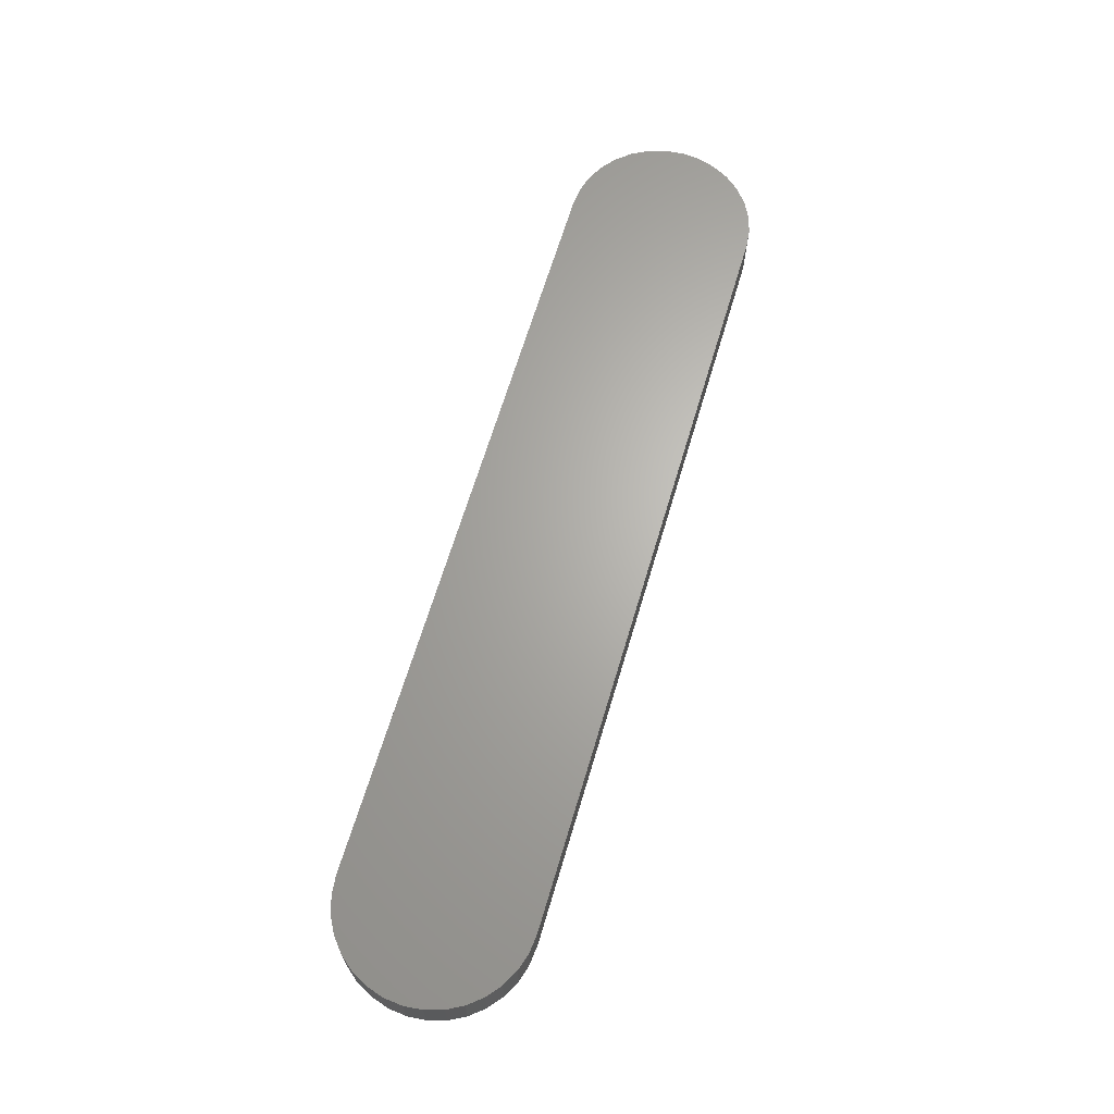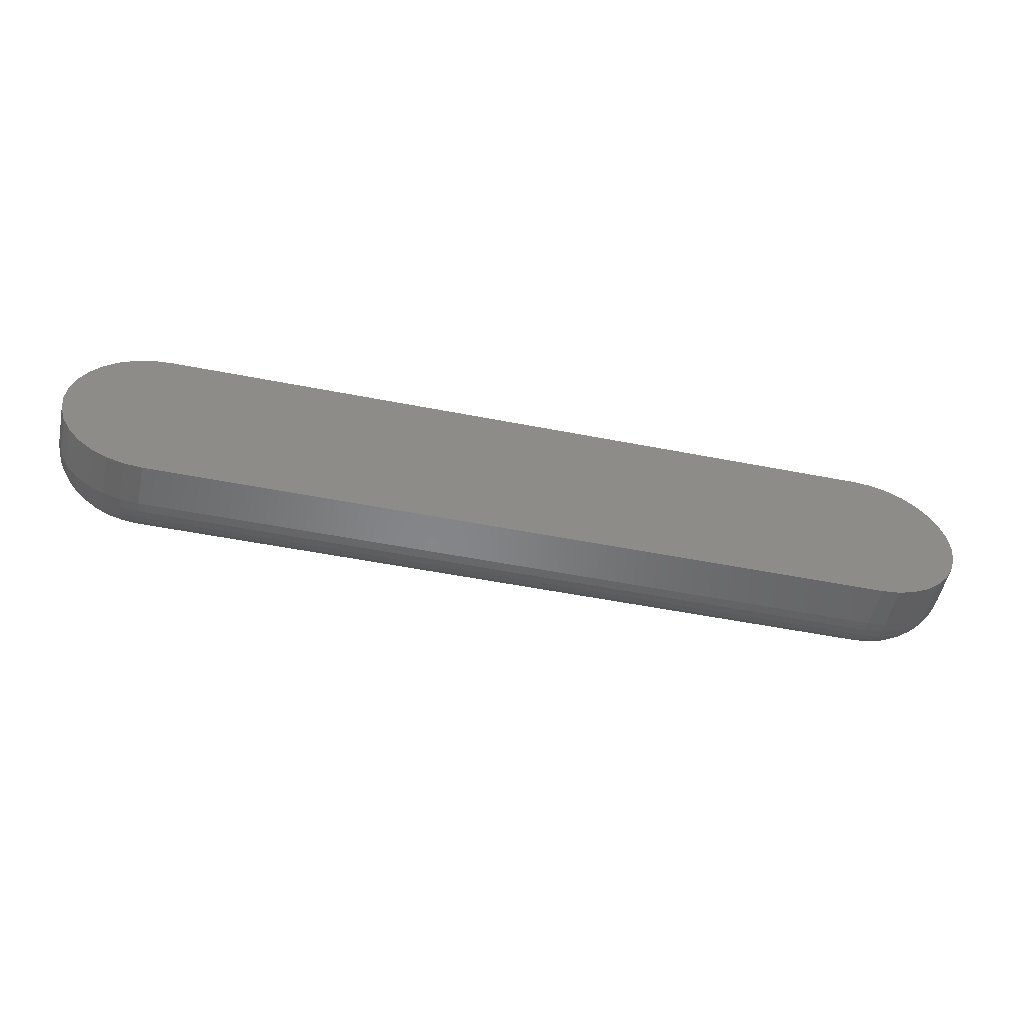
<metadata>
{"format":"stl","ext":"stl","renderer":"f3d","projection":"perspective","resolution":1024,"background":"white","views":[{"elev":65.7,"azim":-73.4,"up":"+Z"},{"elev":-52.8,"azim":-11.9,"up":"+Y"}]}
</metadata>
<code>
# stl→obj: 340 verts, 676 faces
v 0.6832 0.1128 0
v -0.02001 0.1128 0
v 0.6769 0.1162 0
v -0.02547 0.1084 0
v 0.6886 0.1084 0
v -0.02995 0.1029 0
v 0.6931 0.1029 0
v -0.03328 0.09668 0
v 0.6964 0.09668 0
v -0.03533 0.08992 0
v 0.6985 0.08992 0
v 0.6964 0.06911 0
v -0.03328 0.06911 0
v 0.6985 0.07587 0
v -0.02995 0.06288 0
v 0.6931 0.06288 0
v -0.02547 0.05742 0
v 0.6886 0.05742 0
v -0.02001 0.05295 0
v 0.6832 0.05295 0
v -0.01378 0.04962 0
v -0.01378 0.1162 0
v -0.007027 0.1182 0
v 1.11e-16 0.1189 0
v 0.6632 0.1189 0
v 0.6702 0.1182 0
v 0.6769 0.04962 0
v 0.6702 0.04757 0
v 0.6632 0.04688 0
v 2.437e-17 0.04688 0
v -0.007027 0.04757 0
v -0.03533 0.07587 0
v -0.03602 0.08289 0
v 0.6992 0.08289 0
v 0 0 0.04688
v 0 0 0.08594
v -0.01617 0.001593 0.04688
v -0.01617 0.001593 0.08594
v -0.03172 0.00631 0.04688
v -0.03172 0.00631 0.08594
v -0.04605 0.01397 0.04688
v -0.04605 0.01397 0.08594
v -0.05862 0.02428 0.04688
v -0.05862 0.02428 0.08594
v -0.06892 0.03684 0.04688
v -0.06892 0.03684 0.08594
v -0.07658 0.05117 0.04688
v -0.07658 0.05117 0.08594
v -0.0813 0.06672 0.04688
v -0.0813 0.06672 0.08594
v -0.08289 0.08289 0.04688
v -0.08289 0.08289 0.08594
v -0.0813 0.09907 0.04688
v -0.0813 0.09907 0.08594
v -0.07658 0.1146 0.04688
v -0.07658 0.1146 0.08594
v -0.06892 0.1289 0.04688
v -0.06892 0.1289 0.08594
v -0.05862 0.1415 0.04688
v -0.05862 0.1415 0.08594
v -0.04605 0.1518 0.04688
v -0.04605 0.1518 0.08594
v -0.03172 0.1595 0.04688
v -0.03172 0.1595 0.08594
v -0.01617 0.1642 0.04688
v -0.01617 0.1642 0.08594
v 0 0.1658 0.04688
v 5.551e-17 0.1658 0.08594
v 0.6632 0.1658 0.08594
v 0.6632 0.1658 0.04688
v 0.6793 0.1642 0.04688
v 0.6793 0.1642 0.08594
v 0.6949 0.1595 0.04688
v 0.6949 0.1595 0.08594
v 0.7092 0.1518 0.04688
v 0.7092 0.1518 0.08594
v 0.7218 0.1415 0.04688
v 0.7218 0.1415 0.08594
v 0.7321 0.1289 0.04688
v 0.7321 0.1289 0.08594
v 0.7397 0.1146 0.04688
v 0.7397 0.1146 0.08594
v 0.7445 0.09907 0.04688
v 0.7445 0.09907 0.08594
v 0.7461 0.08289 0.04688
v 0.7461 0.08289 0.08594
v 0.7445 0.06672 0.04688
v 0.7445 0.06672 0.08594
v 0.7397 0.05117 0.04688
v 0.7397 0.05117 0.08594
v 0.7321 0.03684 0.04688
v 0.7321 0.03684 0.08594
v 0.7218 0.02428 0.04688
v 0.7218 0.02428 0.08594
v 0.7092 0.01397 0.04688
v 0.7092 0.01397 0.08594
v 0.6949 0.00631 0.04688
v 0.6949 0.00631 0.08594
v 0.6793 0.001593 0.04688
v 0.6793 0.001593 0.08594
v 0.6632 0 0.04688
v 0.6632 0 0.08594
v 0.6632 0.1649 0.03773
v 0.6792 0.1633 0.03773
v 0.6632 0.1622 0.02894
v 0.6786 0.1607 0.02894
v 0.6632 0.1579 0.02083
v 0.6778 0.1564 0.02083
v 0.6632 0.1521 0.01373
v 0.6767 0.1507 0.01373
v 0.6632 0.145 0.0079
v 0.6753 0.1438 0.0079
v 0.6632 0.1369 0.003568
v 0.6737 0.1358 0.003568
v 0.6632 0.1281 0.0009007
v 0.672 0.1272 0.0009007
v 0.6792 0.002476 0.03773
v 0.6632 0.0009007 0.03773
v 0.6786 0.005092 0.02894
v 0.6632 0.003568 0.02894
v 0.6778 0.009341 0.02083
v 0.6632 0.0079 0.02083
v 0.6767 0.01506 0.01373
v 0.6632 0.01373 0.01373
v 0.6753 0.02203 0.0079
v 0.6632 0.02083 0.0079
v 0.6737 0.02997 0.003568
v 0.6632 0.02894 0.003568
v 0.672 0.0386 0.0009007
v 0.6632 0.03773 0.0009007
v 0.6945 0.007142 0.03773
v 0.6935 0.009607 0.02894
v 0.6919 0.01361 0.02083
v 0.6896 0.01899 0.01373
v 0.6869 0.02556 0.0079
v 0.6838 0.03304 0.003568
v 0.6804 0.04117 0.0009007
v 0.7087 0.01472 0.03773
v 0.7072 0.01694 0.02894
v 0.7048 0.02054 0.02083
v 0.7016 0.02539 0.01373
v 0.6976 0.03129 0.0079
v 0.6931 0.03803 0.003568
v 0.6883 0.04534 0.0009007
v 0.7211 0.02492 0.03773
v 0.7193 0.0268 0.02894
v 0.7162 0.02987 0.02083
v 0.7121 0.03399 0.01373
v 0.707 0.03901 0.0079
v 0.7013 0.04474 0.003568
v 0.6951 0.05096 0.0009007
v 0.7313 0.03734 0.03773
v 0.7291 0.03882 0.02894
v 0.7255 0.04123 0.02083
v 0.7207 0.04447 0.01373
v 0.7148 0.04841 0.0079
v 0.708 0.05292 0.003568
v 0.7007 0.0578 0.0009007
v 0.7389 0.05152 0.03773
v 0.7364 0.05254 0.02894
v 0.7324 0.0542 0.02083
v 0.7271 0.05643 0.01373
v 0.7205 0.05914 0.0079
v 0.713 0.06225 0.003568
v 0.7049 0.06561 0.0009007
v 0.7436 0.0669 0.03773
v 0.741 0.06742 0.02894
v 0.7367 0.06826 0.02083
v 0.731 0.0694 0.01373
v 0.724 0.07079 0.0079
v 0.7161 0.07237 0.003568
v 0.7075 0.07408 0.0009007
v 0.7452 0.08289 0.03773
v 0.7425 0.08289 0.02894
v 0.7382 0.08289 0.02083
v 0.7323 0.08289 0.01373
v 0.7252 0.08289 0.0079
v 0.7171 0.08289 0.003568
v 0.7083 0.08289 0.0009007
v 0.7436 0.09889 0.03773
v 0.741 0.09837 0.02894
v 0.7367 0.09753 0.02083
v 0.731 0.09639 0.01373
v 0.724 0.095 0.0079
v 0.7161 0.09342 0.003568
v 0.7075 0.09171 0.0009007
v 0.7389 0.1143 0.03773
v 0.7364 0.1133 0.02894
v 0.7324 0.1116 0.02083
v 0.7271 0.1094 0.01373
v 0.7205 0.1066 0.0079
v 0.713 0.1035 0.003568
v 0.7049 0.1002 0.0009007
v 0.7313 0.1284 0.03773
v 0.7291 0.127 0.02894
v 0.7255 0.1246 0.02083
v 0.7207 0.1213 0.01373
v 0.7148 0.1174 0.0079
v 0.708 0.1129 0.003568
v 0.7007 0.108 0.0009007
v 0.7211 0.1409 0.03773
v 0.7193 0.139 0.02894
v 0.7162 0.1359 0.02083
v 0.7121 0.1318 0.01373
v 0.707 0.1268 0.0079
v 0.7013 0.121 0.003568
v 0.6951 0.1148 0.0009007
v 0.7087 0.1511 0.03773
v 0.7072 0.1489 0.02894
v 0.7048 0.1453 0.02083
v 0.7016 0.1404 0.01373
v 0.6976 0.1345 0.0079
v 0.6931 0.1278 0.003568
v 0.6883 0.1204 0.0009007
v 0.6945 0.1586 0.03773
v 0.6935 0.1562 0.02894
v 0.6919 0.1522 0.02083
v 0.6896 0.1468 0.01373
v 0.6869 0.1402 0.0079
v 0.6838 0.1327 0.003568
v 0.6804 0.1246 0.0009007
v 4.337e-17 0.03773 0.0009007
v 5.378e-17 0.02894 0.003568
v 6.245e-17 0.02083 0.0079
v 7.286e-17 0.01373 0.01373
v 7.633e-17 0.0079 0.02083
v 8.674e-17 0.003568 0.02894
v 9.021e-17 0.0009007 0.03773
v -0.016 0.002476 0.03773
v -0.01548 0.005092 0.02894
v -0.01463 0.009341 0.02083
v -0.01349 0.01506 0.01373
v -0.01211 0.02203 0.0079
v -0.01053 0.02997 0.003568
v -0.008811 0.0386 0.0009007
v -0.016 0.1633 0.03773
v 1.11e-16 0.1649 0.03773
v -0.01548 0.1607 0.02894
v 1.11e-16 0.1622 0.02894
v -0.01463 0.1564 0.02083
v 1.11e-16 0.1579 0.02083
v -0.01349 0.1507 0.01373
v 1.11e-16 0.1521 0.01373
v -0.01211 0.1438 0.0079
v 1.11e-16 0.145 0.0079
v -0.01053 0.1358 0.003568
v 1.11e-16 0.1369 0.003568
v -0.008811 0.1272 0.0009007
v 1.11e-16 0.1281 0.0009007
v -0.03138 0.1586 0.03773
v -0.03036 0.1562 0.02894
v -0.0287 0.1522 0.02083
v -0.02647 0.1468 0.01373
v -0.02375 0.1402 0.0079
v -0.02065 0.1327 0.003568
v -0.01728 0.1246 0.0009007
v -0.04555 0.1511 0.03773
v -0.04407 0.1489 0.02894
v -0.04166 0.1453 0.02083
v -0.03843 0.1404 0.01373
v -0.03448 0.1345 0.0079
v -0.02998 0.1278 0.003568
v -0.02509 0.1204 0.0009007
v -0.05798 0.1409 0.03773
v -0.05609 0.139 0.02894
v -0.05303 0.1359 0.02083
v -0.04891 0.1318 0.01373
v -0.04388 0.1268 0.0079
v -0.03815 0.121 0.003568
v -0.03194 0.1148 0.0009007
v -0.06818 0.1284 0.03773
v -0.06596 0.127 0.02894
v -0.06236 0.1246 0.02083
v -0.05751 0.1213 0.01373
v -0.0516 0.1174 0.0079
v -0.04486 0.1129 0.003568
v -0.03755 0.108 0.0009007
v -0.07575 0.1143 0.03773
v -0.07329 0.1133 0.02894
v -0.06929 0.1116 0.02083
v -0.0639 0.1094 0.01373
v -0.05734 0.1066 0.0079
v -0.04985 0.1035 0.003568
v -0.04173 0.1002 0.0009007
v -0.08042 0.09889 0.03773
v -0.0778 0.09837 0.02894
v -0.07355 0.09753 0.02083
v -0.06784 0.09639 0.01373
v -0.06087 0.095 0.0079
v -0.05292 0.09342 0.003568
v -0.0443 0.09171 0.0009007
v -0.08199 0.08289 0.03773
v -0.07933 0.08289 0.02894
v -0.07499 0.08289 0.02083
v -0.06917 0.08289 0.01373
v -0.06206 0.08289 0.0079
v -0.05396 0.08289 0.003568
v -0.04516 0.08289 0.0009007
v -0.08042 0.0669 0.03773
v -0.0778 0.06742 0.02894
v -0.07355 0.06826 0.02083
v -0.06784 0.0694 0.01373
v -0.06087 0.07079 0.0079
v -0.05292 0.07237 0.003568
v -0.0443 0.07408 0.0009007
v -0.07575 0.05152 0.03773
v -0.07329 0.05254 0.02894
v -0.06929 0.0542 0.02083
v -0.0639 0.05643 0.01373
v -0.05734 0.05914 0.0079
v -0.04985 0.06225 0.003568
v -0.04173 0.06561 0.0009007
v -0.06818 0.03734 0.03773
v -0.06596 0.03882 0.02894
v -0.06236 0.04123 0.02083
v -0.05751 0.04447 0.01373
v -0.0516 0.04841 0.0079
v -0.04486 0.05292 0.003568
v -0.03755 0.0578 0.0009007
v -0.05798 0.02492 0.03773
v -0.05609 0.0268 0.02894
v -0.05303 0.02987 0.02083
v -0.04891 0.03399 0.01373
v -0.04388 0.03901 0.0079
v -0.03815 0.04474 0.003568
v -0.03194 0.05096 0.0009007
v -0.04555 0.01472 0.03773
v -0.04407 0.01694 0.02894
v -0.04166 0.02054 0.02083
v -0.03843 0.02539 0.01373
v -0.03448 0.03129 0.0079
v -0.02998 0.03803 0.003568
v -0.02509 0.04534 0.0009007
v -0.03138 0.007142 0.03773
v -0.03036 0.009607 0.02894
v -0.0287 0.01361 0.02083
v -0.02647 0.01899 0.01373
v -0.02375 0.02556 0.0079
v -0.02065 0.03304 0.003568
v -0.01728 0.04117 0.0009007
f 1 2 3
f 4 2 1
f 5 4 1
f 6 4 5
f 7 6 5
f 8 6 7
f 9 8 7
f 10 8 9
f 11 10 9
f 12 13 14
f 15 13 12
f 16 15 12
f 17 15 16
f 18 17 16
f 19 17 18
f 20 19 18
f 21 19 20
f 22 23 24
f 22 24 25
f 22 25 26
f 22 26 3
f 22 3 2
f 27 28 29
f 27 29 30
f 27 30 31
f 27 31 21
f 27 21 20
f 13 32 14
f 14 32 33
f 14 33 34
f 34 33 10
f 34 10 11
f 35 36 37
f 37 36 38
f 37 38 39
f 39 38 40
f 39 40 41
f 41 40 42
f 41 42 43
f 43 42 44
f 43 44 45
f 45 44 46
f 45 46 47
f 47 46 48
f 47 48 49
f 49 48 50
f 49 50 51
f 51 50 52
f 51 52 53
f 53 52 54
f 53 54 55
f 55 54 56
f 55 56 57
f 57 56 58
f 57 58 59
f 59 58 60
f 59 60 61
f 61 60 62
f 61 62 63
f 63 62 64
f 63 64 65
f 65 64 66
f 65 66 67
f 67 66 68
f 69 70 68
f 68 70 67
f 70 69 71
f 71 69 72
f 71 72 73
f 73 72 74
f 73 74 75
f 75 74 76
f 75 76 77
f 77 76 78
f 77 78 79
f 79 78 80
f 79 80 81
f 81 80 82
f 81 82 83
f 83 82 84
f 83 84 85
f 85 84 86
f 85 86 87
f 87 86 88
f 87 88 89
f 89 88 90
f 89 90 91
f 91 90 92
f 91 92 93
f 93 92 94
f 93 94 95
f 95 94 96
f 95 96 97
f 97 96 98
f 97 98 99
f 99 98 100
f 99 100 101
f 101 100 102
f 36 35 102
f 102 35 101
f 70 71 103
f 103 71 104
f 103 104 105
f 105 104 106
f 105 106 107
f 107 106 108
f 107 108 109
f 109 108 110
f 109 110 111
f 111 110 112
f 111 112 113
f 113 112 114
f 113 114 115
f 115 114 116
f 115 116 25
f 25 116 26
f 99 101 117
f 117 101 118
f 117 118 119
f 119 118 120
f 119 120 121
f 121 120 122
f 121 122 123
f 123 122 124
f 123 124 125
f 125 124 126
f 125 126 127
f 127 126 128
f 127 128 129
f 129 128 130
f 129 130 28
f 28 130 29
f 97 99 131
f 131 99 117
f 131 117 132
f 132 117 119
f 132 119 133
f 133 119 121
f 133 121 134
f 134 121 123
f 134 123 135
f 135 123 125
f 135 125 136
f 136 125 127
f 136 127 137
f 137 127 129
f 137 129 27
f 27 129 28
f 95 97 138
f 138 97 131
f 138 131 139
f 139 131 132
f 139 132 140
f 140 132 133
f 140 133 141
f 141 133 134
f 141 134 142
f 142 134 135
f 142 135 143
f 143 135 136
f 143 136 144
f 144 136 137
f 144 137 20
f 20 137 27
f 93 95 145
f 145 95 138
f 145 138 146
f 146 138 139
f 146 139 147
f 147 139 140
f 147 140 148
f 148 140 141
f 148 141 149
f 149 141 142
f 149 142 150
f 150 142 143
f 150 143 151
f 151 143 144
f 151 144 18
f 18 144 20
f 91 93 152
f 152 93 145
f 152 145 153
f 153 145 146
f 153 146 154
f 154 146 147
f 154 147 155
f 155 147 148
f 155 148 156
f 156 148 149
f 156 149 157
f 157 149 150
f 157 150 158
f 158 150 151
f 158 151 16
f 16 151 18
f 89 91 159
f 159 91 152
f 159 152 160
f 160 152 153
f 160 153 161
f 161 153 154
f 161 154 162
f 162 154 155
f 162 155 163
f 163 155 156
f 163 156 164
f 164 156 157
f 164 157 165
f 165 157 158
f 165 158 12
f 12 158 16
f 87 89 166
f 166 89 159
f 166 159 167
f 167 159 160
f 167 160 168
f 168 160 161
f 168 161 169
f 169 161 162
f 169 162 170
f 170 162 163
f 170 163 171
f 171 163 164
f 171 164 172
f 172 164 165
f 172 165 14
f 14 165 12
f 85 87 173
f 173 87 166
f 173 166 174
f 174 166 167
f 174 167 175
f 175 167 168
f 175 168 176
f 176 168 169
f 176 169 177
f 177 169 170
f 177 170 178
f 178 170 171
f 178 171 179
f 179 171 172
f 179 172 34
f 34 172 14
f 83 85 180
f 180 85 173
f 180 173 181
f 181 173 174
f 181 174 182
f 182 174 175
f 182 175 183
f 183 175 176
f 183 176 184
f 184 176 177
f 184 177 185
f 185 177 178
f 185 178 186
f 186 178 179
f 186 179 11
f 11 179 34
f 81 83 187
f 187 83 180
f 187 180 188
f 188 180 181
f 188 181 189
f 189 181 182
f 189 182 190
f 190 182 183
f 190 183 191
f 191 183 184
f 191 184 192
f 192 184 185
f 192 185 193
f 193 185 186
f 193 186 9
f 9 186 11
f 79 81 194
f 194 81 187
f 194 187 195
f 195 187 188
f 195 188 196
f 196 188 189
f 196 189 197
f 197 189 190
f 197 190 198
f 198 190 191
f 198 191 199
f 199 191 192
f 199 192 200
f 200 192 193
f 200 193 7
f 7 193 9
f 77 79 201
f 201 79 194
f 201 194 202
f 202 194 195
f 202 195 203
f 203 195 196
f 203 196 204
f 204 196 197
f 204 197 205
f 205 197 198
f 205 198 206
f 206 198 199
f 206 199 207
f 207 199 200
f 207 200 5
f 5 200 7
f 75 77 208
f 208 77 201
f 208 201 209
f 209 201 202
f 209 202 210
f 210 202 203
f 210 203 211
f 211 203 204
f 211 204 212
f 212 204 205
f 212 205 213
f 213 205 206
f 213 206 214
f 214 206 207
f 214 207 1
f 1 207 5
f 73 75 215
f 215 75 208
f 215 208 216
f 216 208 209
f 216 209 217
f 217 209 210
f 217 210 218
f 218 210 211
f 218 211 219
f 219 211 212
f 219 212 220
f 220 212 213
f 220 213 221
f 221 213 214
f 221 214 3
f 3 214 1
f 71 73 104
f 104 73 215
f 104 215 106
f 106 215 216
f 106 216 108
f 108 216 217
f 108 217 110
f 110 217 218
f 110 218 112
f 112 218 219
f 112 219 114
f 114 219 220
f 114 220 116
f 116 220 221
f 116 221 26
f 26 221 3
f 30 29 222
f 222 29 130
f 222 130 223
f 223 130 128
f 223 128 224
f 224 128 126
f 224 126 225
f 225 126 124
f 225 124 226
f 226 124 122
f 226 122 227
f 227 122 120
f 227 120 228
f 228 120 118
f 228 118 35
f 35 118 101
f 35 37 228
f 228 37 229
f 228 229 227
f 227 229 230
f 227 230 226
f 226 230 231
f 226 231 225
f 225 231 232
f 225 232 224
f 224 232 233
f 224 233 223
f 223 233 234
f 223 234 222
f 222 234 235
f 222 235 30
f 30 235 31
f 65 67 236
f 236 67 237
f 236 237 238
f 238 237 239
f 238 239 240
f 240 239 241
f 240 241 242
f 242 241 243
f 242 243 244
f 244 243 245
f 244 245 246
f 246 245 247
f 246 247 248
f 248 247 249
f 248 249 23
f 23 249 24
f 63 65 250
f 250 65 236
f 250 236 251
f 251 236 238
f 251 238 252
f 252 238 240
f 252 240 253
f 253 240 242
f 253 242 254
f 254 242 244
f 254 244 255
f 255 244 246
f 255 246 256
f 256 246 248
f 256 248 22
f 22 248 23
f 61 63 257
f 257 63 250
f 257 250 258
f 258 250 251
f 258 251 259
f 259 251 252
f 259 252 260
f 260 252 253
f 260 253 261
f 261 253 254
f 261 254 262
f 262 254 255
f 262 255 263
f 263 255 256
f 263 256 2
f 2 256 22
f 59 61 264
f 264 61 257
f 264 257 265
f 265 257 258
f 265 258 266
f 266 258 259
f 266 259 267
f 267 259 260
f 267 260 268
f 268 260 261
f 268 261 269
f 269 261 262
f 269 262 270
f 270 262 263
f 270 263 4
f 4 263 2
f 57 59 271
f 271 59 264
f 271 264 272
f 272 264 265
f 272 265 273
f 273 265 266
f 273 266 274
f 274 266 267
f 274 267 275
f 275 267 268
f 275 268 276
f 276 268 269
f 276 269 277
f 277 269 270
f 277 270 6
f 6 270 4
f 55 57 278
f 278 57 271
f 278 271 279
f 279 271 272
f 279 272 280
f 280 272 273
f 280 273 281
f 281 273 274
f 281 274 282
f 282 274 275
f 282 275 283
f 283 275 276
f 283 276 284
f 284 276 277
f 284 277 8
f 8 277 6
f 53 55 285
f 285 55 278
f 285 278 286
f 286 278 279
f 286 279 287
f 287 279 280
f 287 280 288
f 288 280 281
f 288 281 289
f 289 281 282
f 289 282 290
f 290 282 283
f 290 283 291
f 291 283 284
f 291 284 10
f 10 284 8
f 51 53 292
f 292 53 285
f 292 285 293
f 293 285 286
f 293 286 294
f 294 286 287
f 294 287 295
f 295 287 288
f 295 288 296
f 296 288 289
f 296 289 297
f 297 289 290
f 297 290 298
f 298 290 291
f 298 291 33
f 33 291 10
f 49 51 299
f 299 51 292
f 299 292 300
f 300 292 293
f 300 293 301
f 301 293 294
f 301 294 302
f 302 294 295
f 302 295 303
f 303 295 296
f 303 296 304
f 304 296 297
f 304 297 305
f 305 297 298
f 305 298 32
f 32 298 33
f 47 49 306
f 306 49 299
f 306 299 307
f 307 299 300
f 307 300 308
f 308 300 301
f 308 301 309
f 309 301 302
f 309 302 310
f 310 302 303
f 310 303 311
f 311 303 304
f 311 304 312
f 312 304 305
f 312 305 13
f 13 305 32
f 45 47 313
f 313 47 306
f 313 306 314
f 314 306 307
f 314 307 315
f 315 307 308
f 315 308 316
f 316 308 309
f 316 309 317
f 317 309 310
f 317 310 318
f 318 310 311
f 318 311 319
f 319 311 312
f 319 312 15
f 15 312 13
f 43 45 320
f 320 45 313
f 320 313 321
f 321 313 314
f 321 314 322
f 322 314 315
f 322 315 323
f 323 315 316
f 323 316 324
f 324 316 317
f 324 317 325
f 325 317 318
f 325 318 326
f 326 318 319
f 326 319 17
f 17 319 15
f 41 43 327
f 327 43 320
f 327 320 328
f 328 320 321
f 328 321 329
f 329 321 322
f 329 322 330
f 330 322 323
f 330 323 331
f 331 323 324
f 331 324 332
f 332 324 325
f 332 325 333
f 333 325 326
f 333 326 19
f 19 326 17
f 39 41 334
f 334 41 327
f 334 327 335
f 335 327 328
f 335 328 336
f 336 328 329
f 336 329 337
f 337 329 330
f 337 330 338
f 338 330 331
f 338 331 339
f 339 331 332
f 339 332 340
f 340 332 333
f 340 333 21
f 21 333 19
f 37 39 229
f 229 39 334
f 229 334 230
f 230 334 335
f 230 335 231
f 231 335 336
f 231 336 232
f 232 336 337
f 232 337 233
f 233 337 338
f 233 338 234
f 234 338 339
f 234 339 235
f 235 339 340
f 235 340 31
f 31 340 21
f 25 24 115
f 115 24 249
f 115 249 113
f 113 249 247
f 113 247 111
f 111 247 245
f 111 245 109
f 109 245 243
f 109 243 107
f 107 243 241
f 107 241 105
f 105 241 239
f 105 239 103
f 103 239 237
f 103 237 70
f 70 237 67
f 69 66 72
f 69 68 66
f 36 100 38
f 36 102 100
f 72 66 64
f 72 64 74
f 74 64 62
f 74 62 76
f 96 40 98
f 98 40 38
f 98 38 100
f 76 62 78
f 78 62 60
f 78 60 80
f 80 60 58
f 80 58 82
f 82 58 56
f 82 56 84
f 84 56 54
f 84 54 86
f 86 54 52
f 86 52 88
f 88 52 50
f 88 50 90
f 90 50 48
f 90 48 92
f 92 48 46
f 92 46 94
f 94 46 44
f 94 44 96
f 96 44 42
f 96 42 40

</code>
